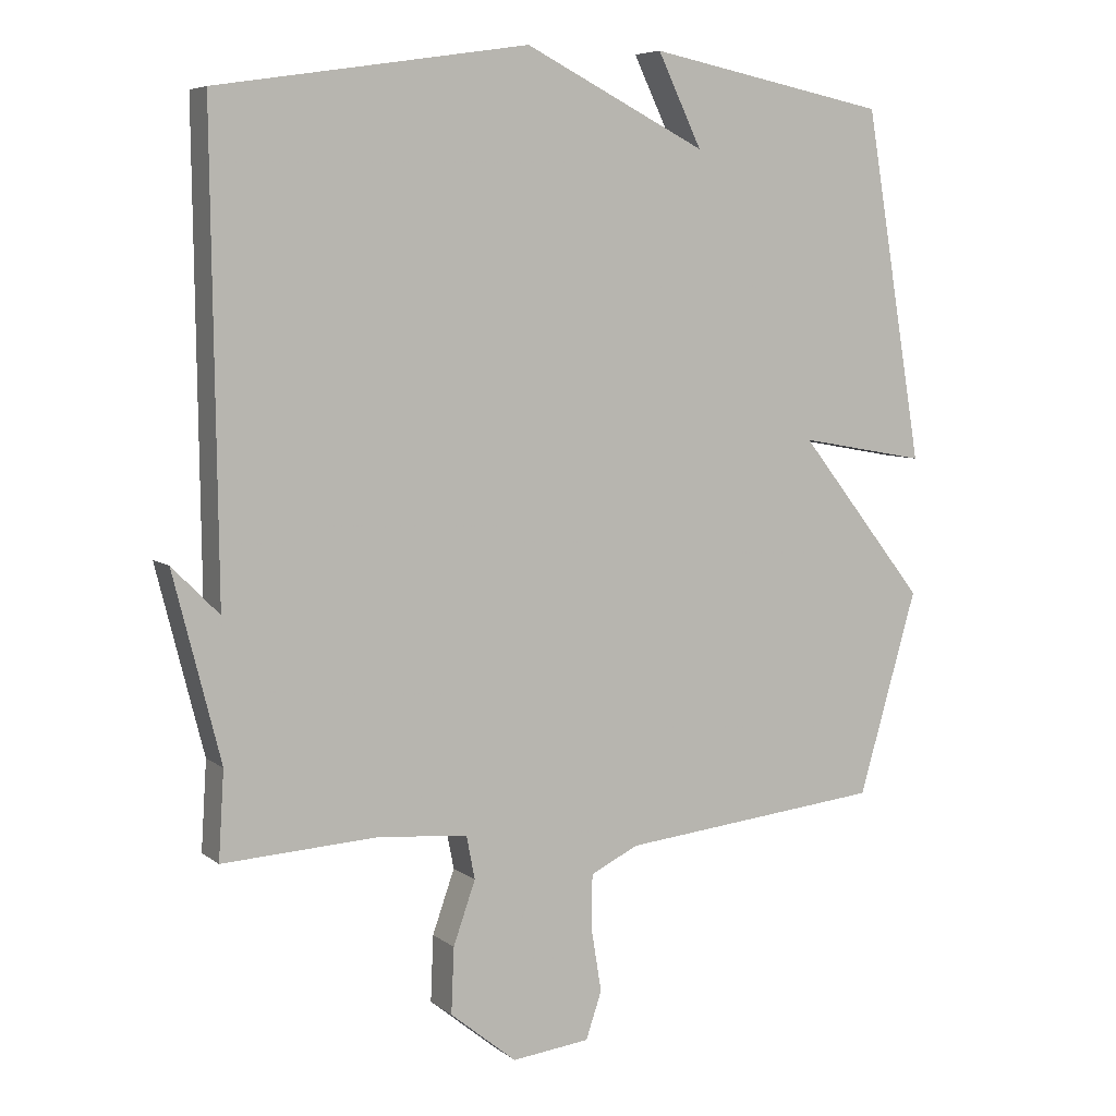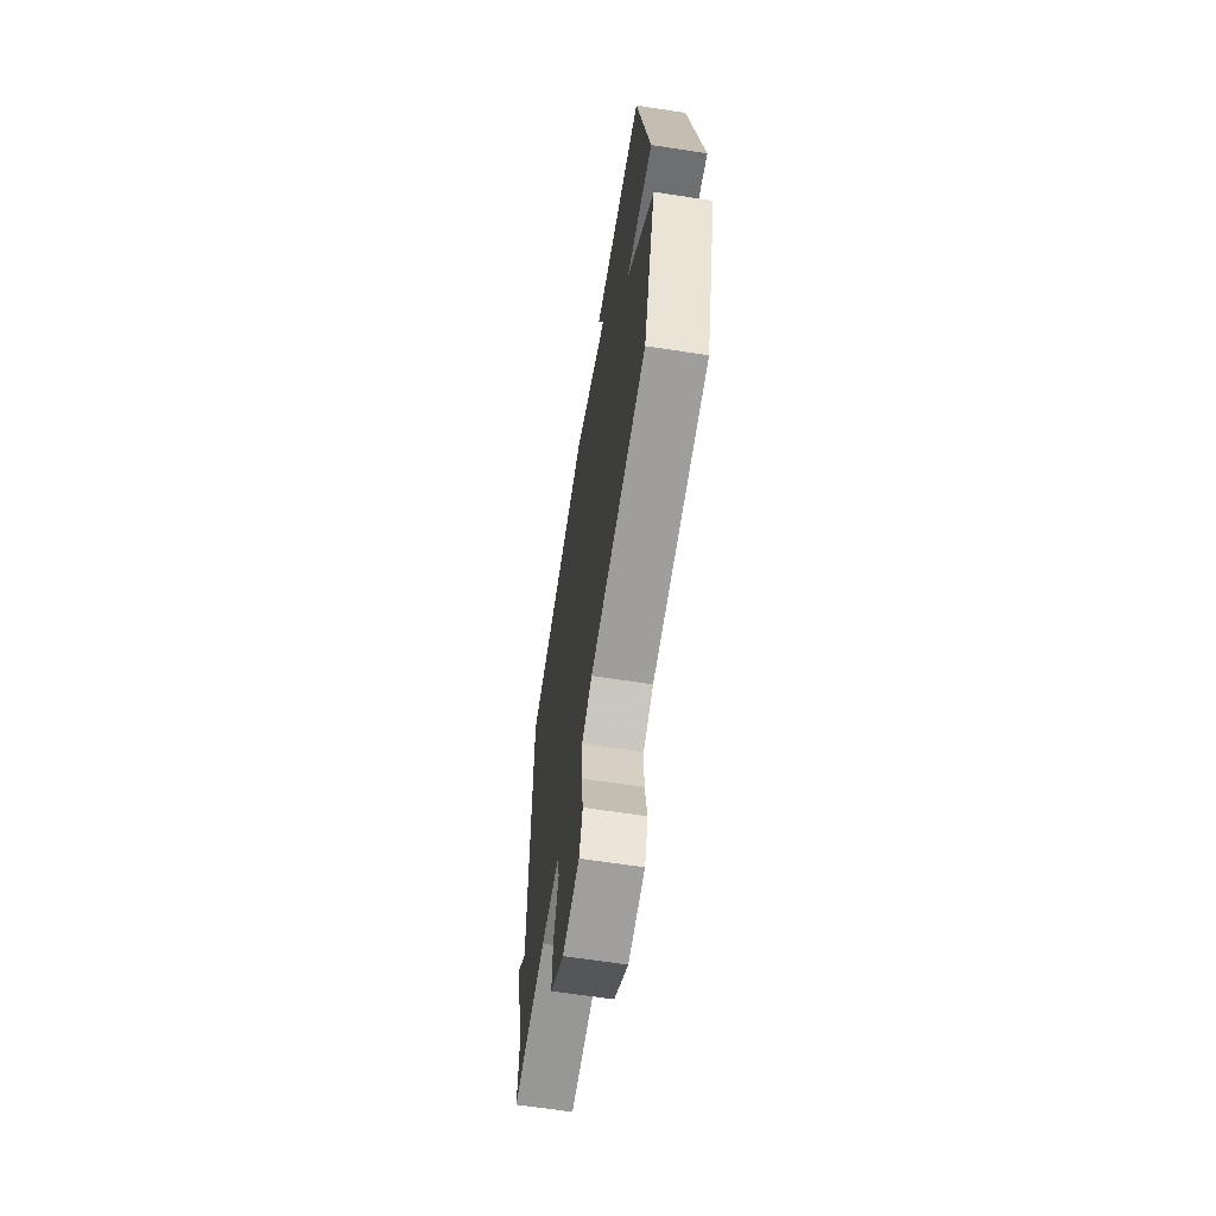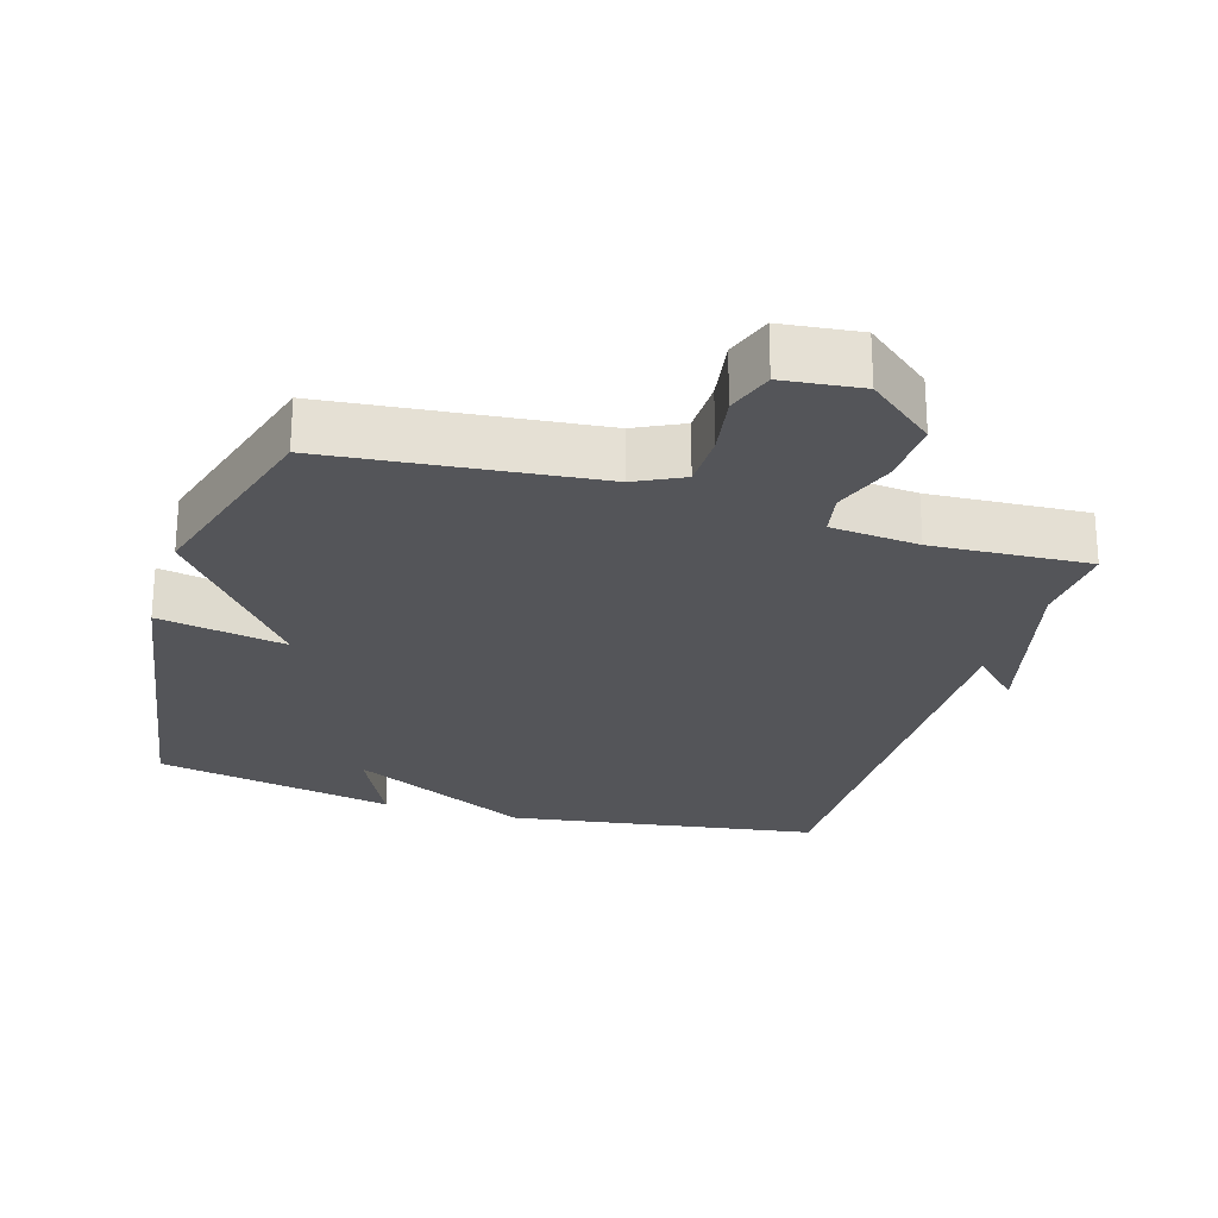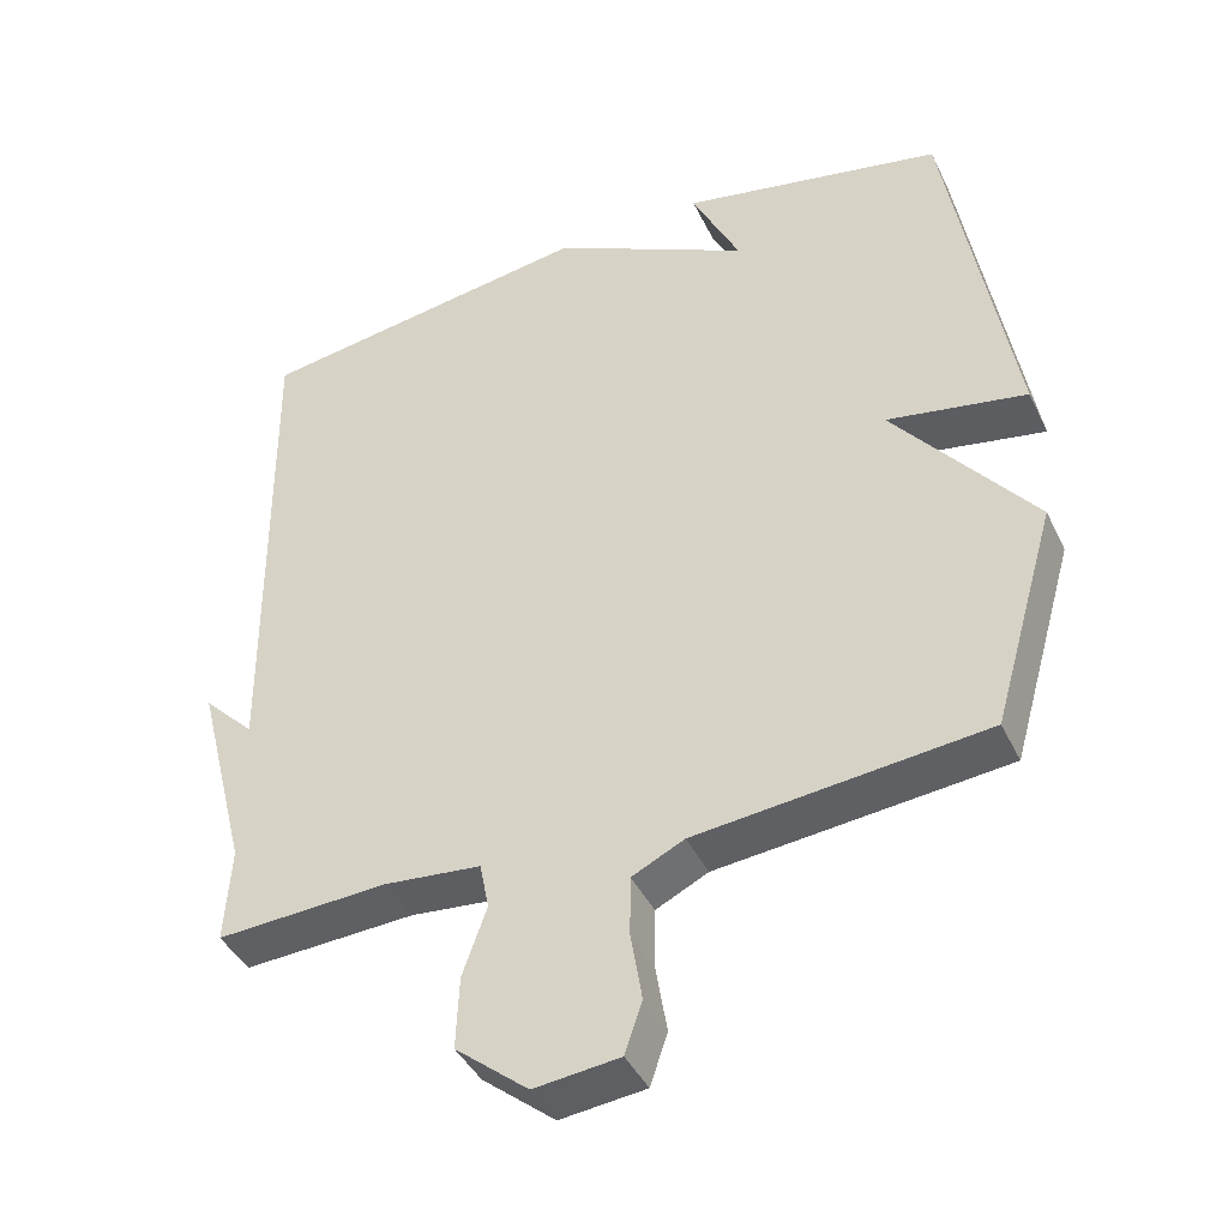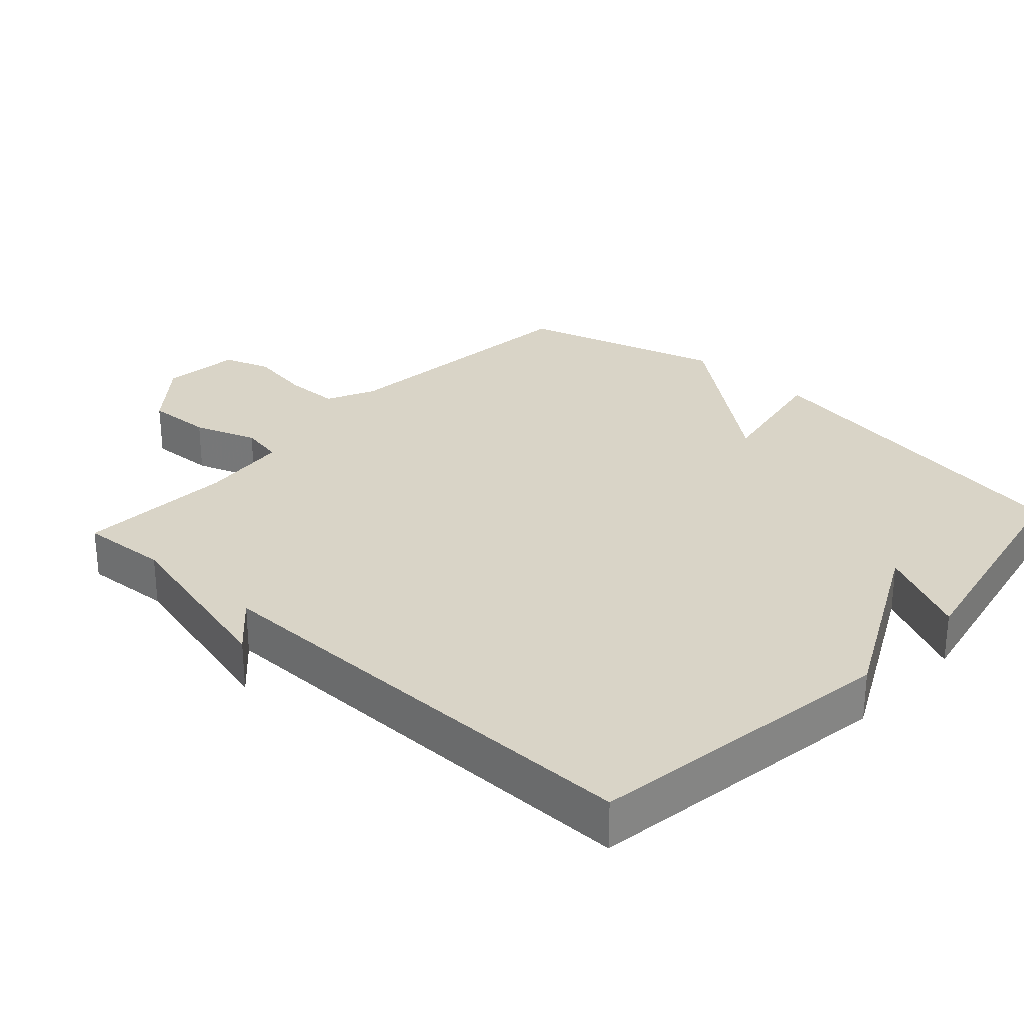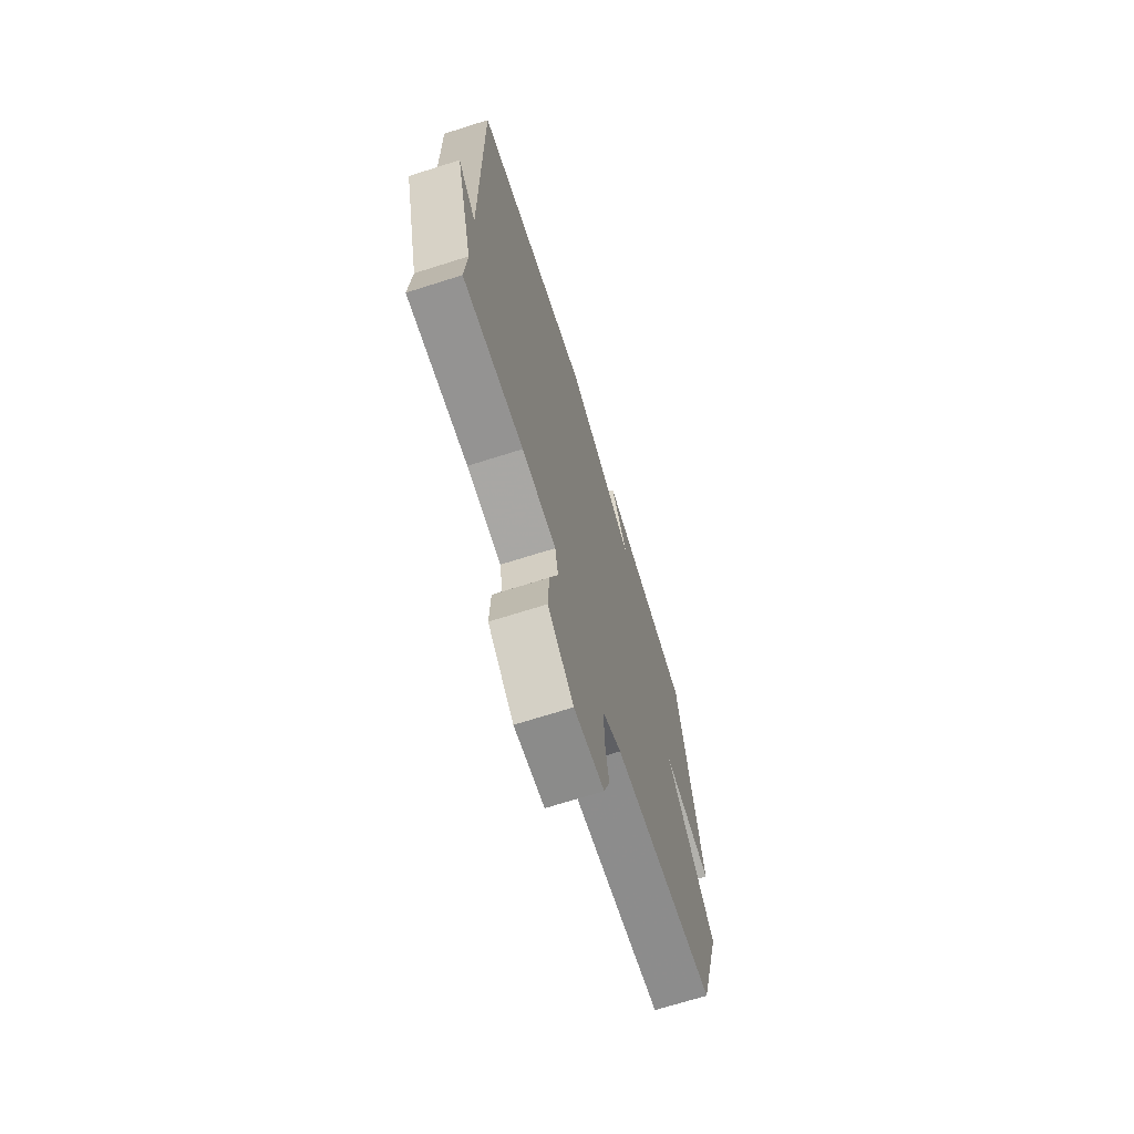
<metadata>
{"format":"obj","ext":"obj","renderer":"f3d","projection":"perspective","resolution":1024,"background":"white","views":[{"elev":6.5,"azim":-26.7,"up":"+Z"},{"elev":-64.8,"azim":81.2,"up":"+Z"},{"elev":-24.7,"azim":163.1,"up":"+Y"},{"elev":-41.8,"azim":24.2,"up":"+Z"},{"elev":28.8,"azim":-47.7,"up":"+Y"},{"elev":-69.8,"azim":-72.4,"up":"+Z"}]}
</metadata>
<code>
v -0.5 0.07 -0.5
v -0.492 0.07 -0.373
v -0.56 0.07 -0.105
v -0.492 0.07 -0.173
v -0.5 0.07 0.5
v -0.049 0.07 0.569
v 0.215 0.07 0.437
v 0.151 0.07 0.569
v 0.5 0.07 0.5
v 0.585 0.07 -0.006
v 0.4 0.07 0.027
v 0.585 0.07 -0.206
v 0.5 0.07 -0.5
v 0.118 0.07 -0.54
v 0.049 0.07 -0.574
v 0.048 0.07 -0.653
v 0.063 0.07 -0.744
v 0.04 0.07 -0.812
v -0.073 0.07 -0.825
v -0.169 0.07 -0.747
v -0.165 0.07 -0.652
v -0.133 0.07 -0.561
v -0.145 0.07 -0.499
v -0.273 0.07 -0.487
v -0.5 0 -0.5
v -0.492 0 -0.373
v -0.56 0 -0.105
v -0.492 0 -0.173
v -0.5 0 0.5
v -0.049 0 0.569
v 0.215 0 0.437
v 0.151 0 0.569
v 0.5 0 0.5
v 0.585 0 -0.006
v 0.4 0 0.027
v 0.585 0 -0.206
v 0.5 0 -0.5
v 0.118 0 -0.54
v 0.049 0 -0.574
v 0.048 0 -0.653
v 0.063 0 -0.744
v 0.04 0 -0.812
v -0.073 0 -0.825
v -0.169 0 -0.747
v -0.165 0 -0.652
v -0.133 0 -0.561
v -0.145 0 -0.499
v -0.273 0 -0.487
f 20 21 22
f 19 20 22
f 18 19 22
f 17 18 22
f 16 17 22
f 15 16 22 23
f 14 15 23
f 13 14 23
f 12 13 23
f 11 12 23
f 9 10 11
f 9 11 23 24
f 7 8 9
f 4 5 6 7
f 4 7 9 24
f 2 3 4 24
f 1 2 24
f 46 45 44
f 46 44 43
f 46 43 42
f 46 42 41
f 46 41 40
f 47 46 40 39
f 47 39 38
f 47 38 37
f 47 37 36
f 47 36 35
f 35 34 33
f 48 47 35 33
f 33 32 31
f 31 30 29 28
f 48 33 31 28
f 48 28 27 26
f 48 26 25
f 1 25 26 2
f 2 26 27 3
f 3 27 28 4
f 4 28 29 5
f 5 29 30 6
f 6 30 31 7
f 7 31 32 8
f 8 32 33 9
f 9 33 34 10
f 10 34 35 11
f 11 35 36 12
f 12 36 37 13
f 13 37 38 14
f 14 38 39 15
f 15 39 40 16
f 16 40 41 17
f 17 41 42 18
f 18 42 43 19
f 19 43 44 20
f 20 44 45 21
f 21 45 46 22
f 22 46 47 23
f 23 47 48 24
f 24 48 25 1

</code>
